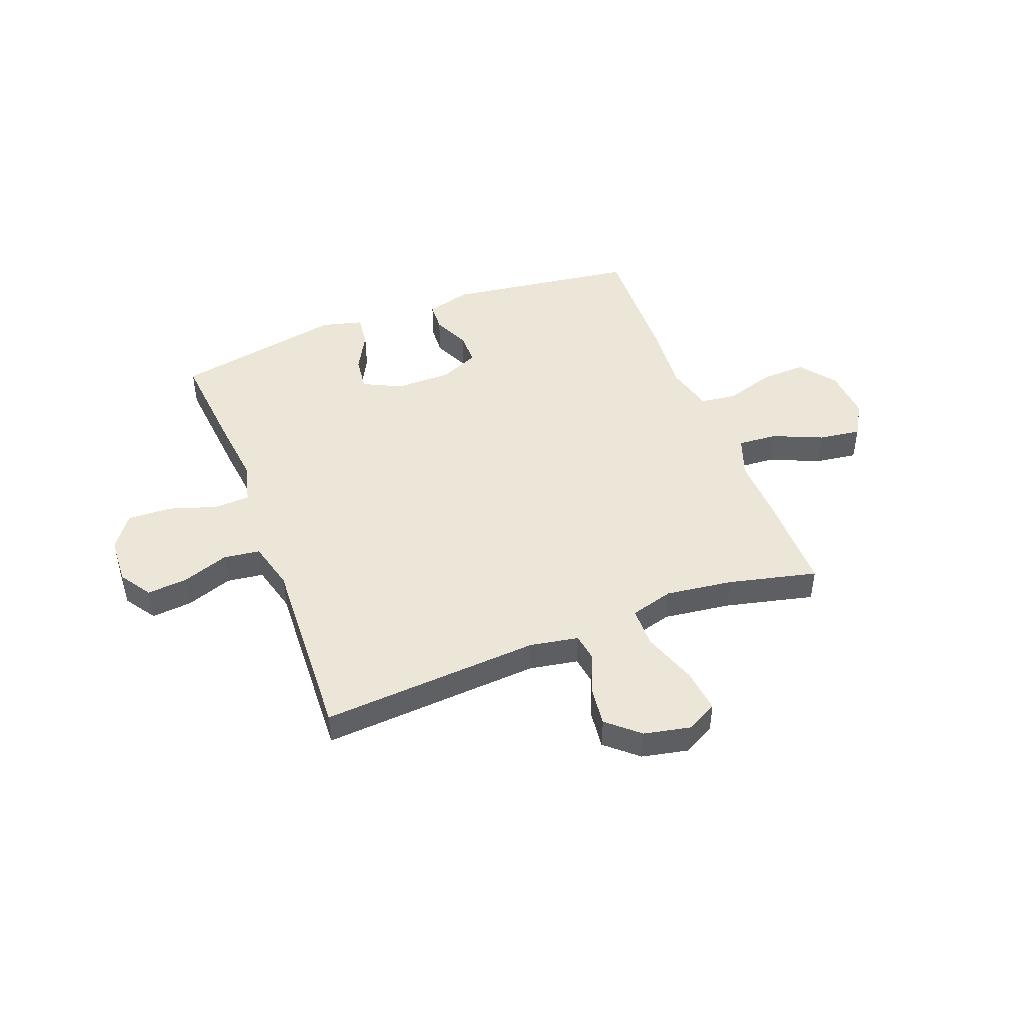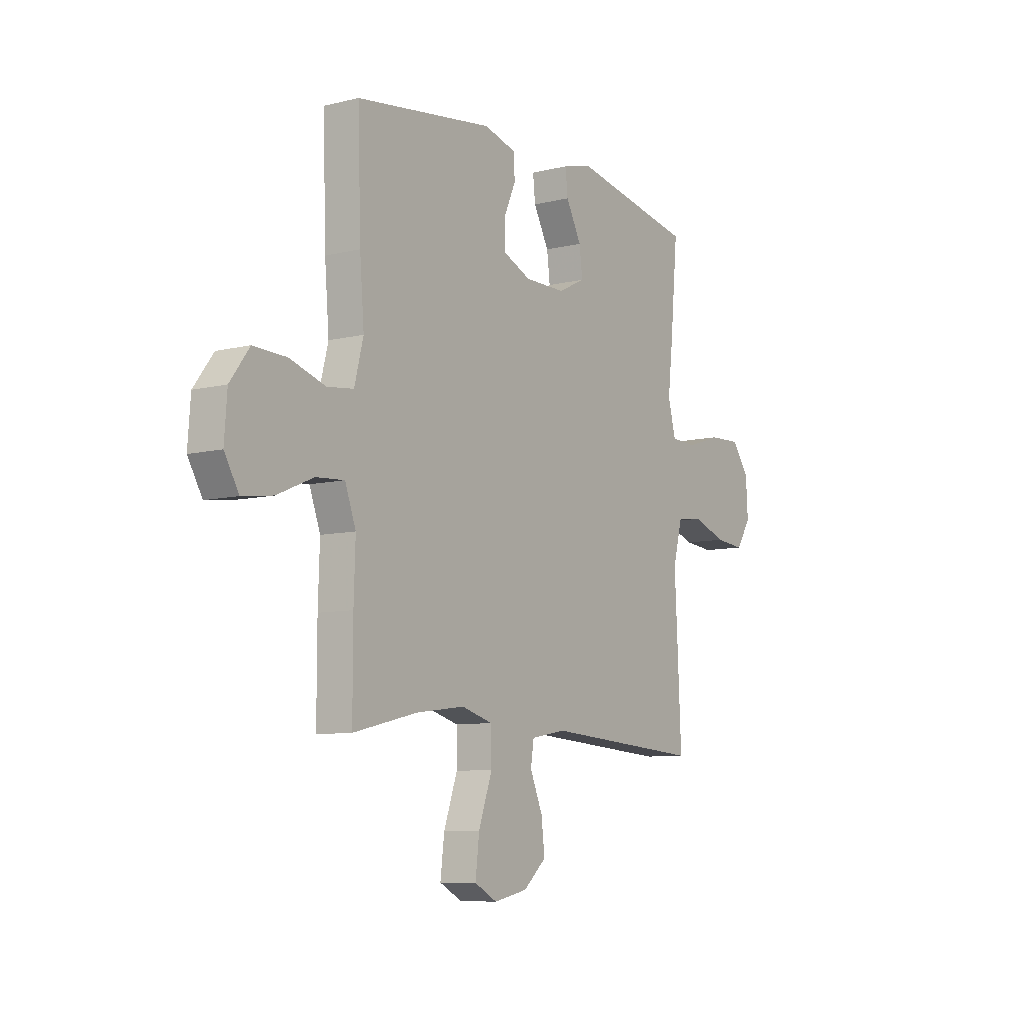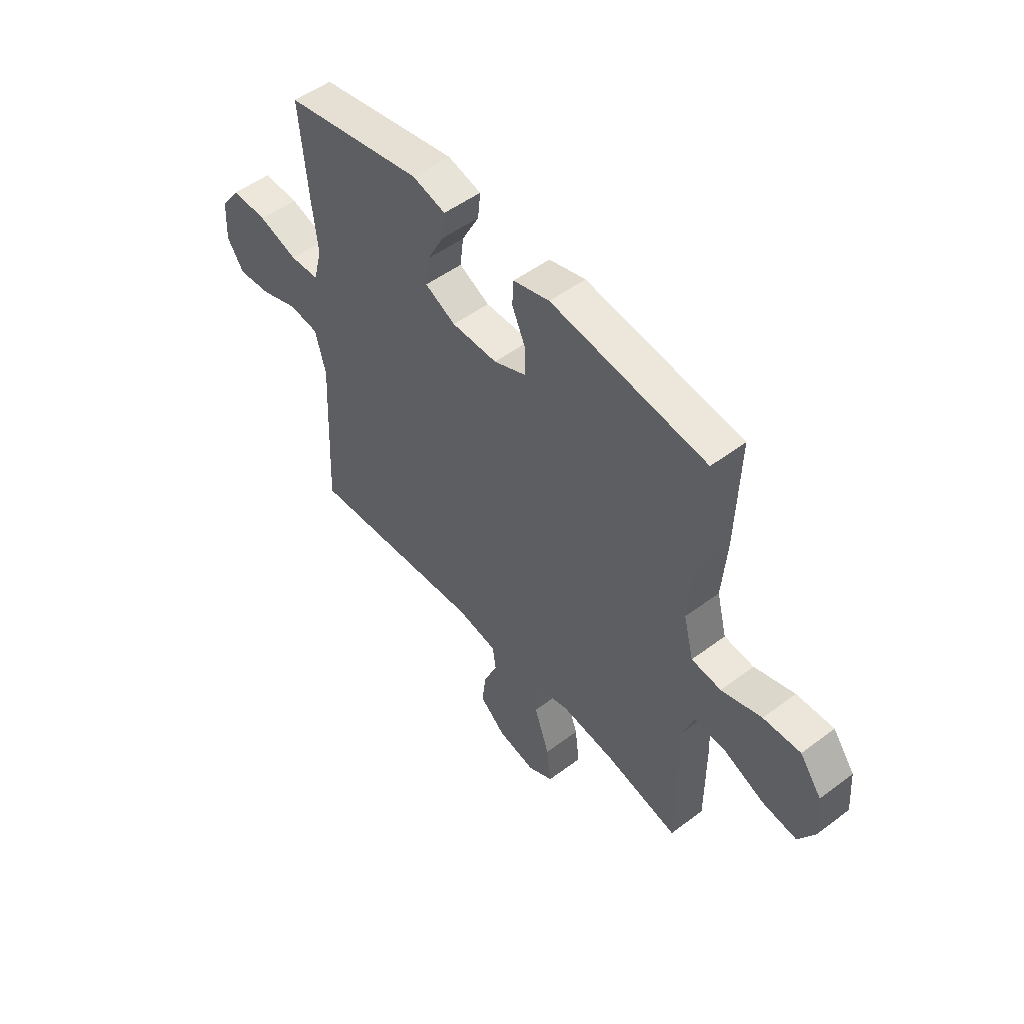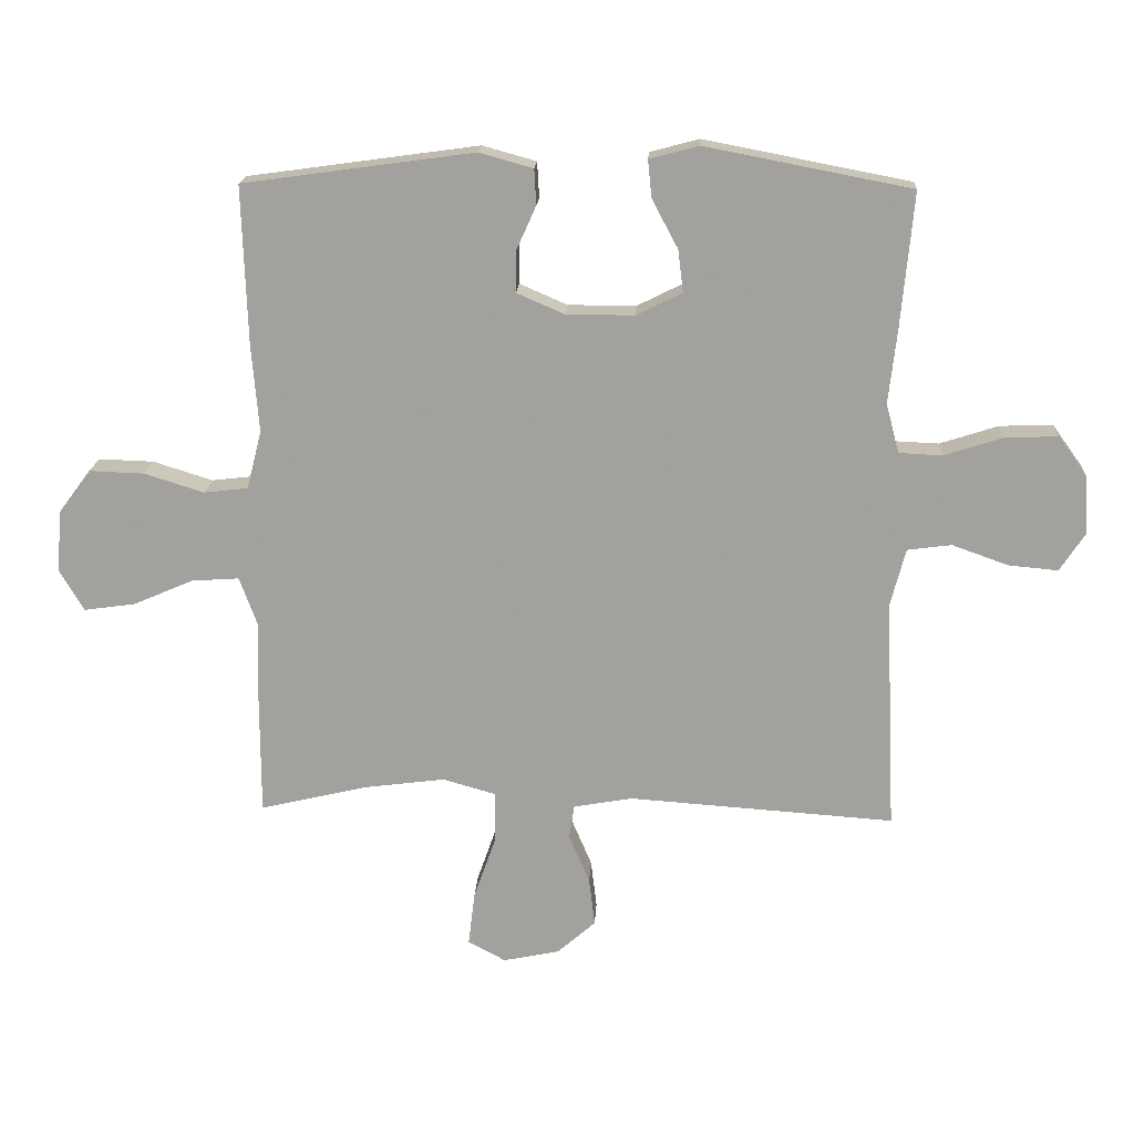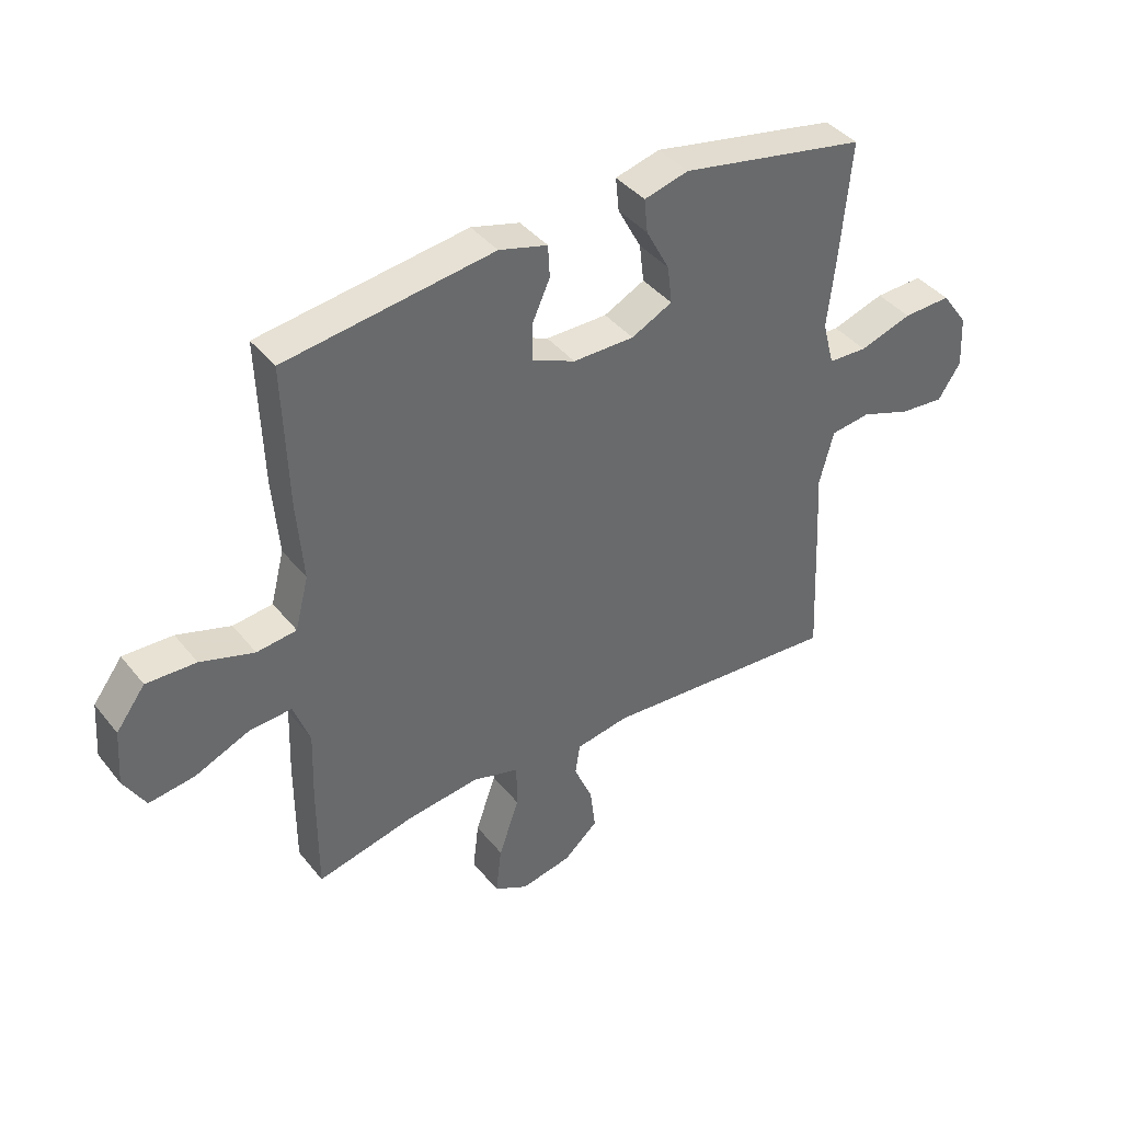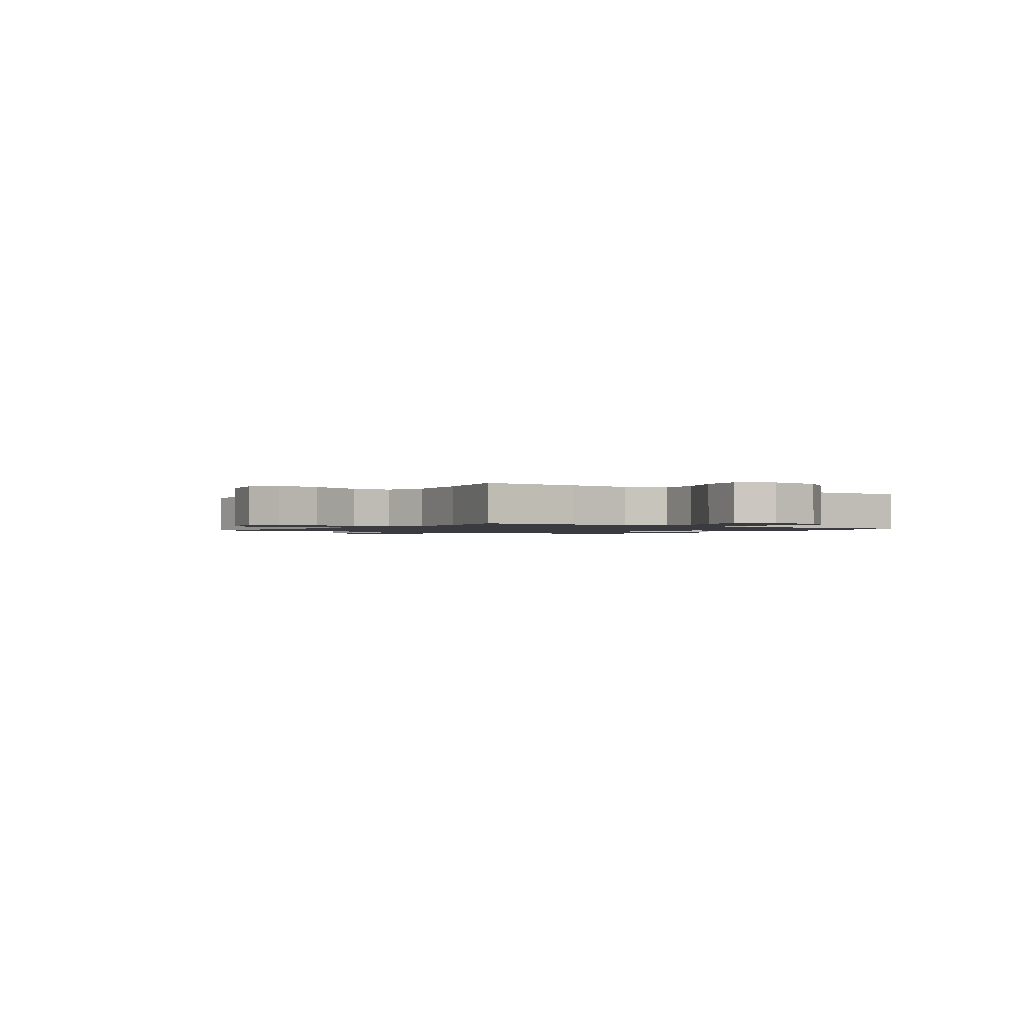
<metadata>
{"format":"obj","ext":"obj","renderer":"f3d","projection":"perspective","resolution":1024,"background":"white","views":[{"elev":46.2,"azim":159.1,"up":"+Y"},{"elev":-8.4,"azim":-56.0,"up":"+Z"},{"elev":51.2,"azim":-129.2,"up":"+Z"},{"elev":17.6,"azim":3.0,"up":"+Z"},{"elev":40.3,"azim":-34.8,"up":"+Z"},{"elev":-1.4,"azim":-125.7,"up":"+Y"}]}
</metadata>
<code>
v -0.5 0.07 0.5
v -0.144 0.07 0.549
v -0.061 0.07 0.526
v -0.058 0.07 0.471
v -0.089 0.07 0.402
v -0.089 0.07 0.34
v -0.015 0.07 0.308
v 0.09 0.07 0.308
v 0.16 0.07 0.343
v 0.152 0.07 0.408
v 0.112 0.07 0.483
v 0.106 0.07 0.541
v 0.182 0.07 0.561
v 0.5 0.07 0.5
v 0.481 0.07 0.293
v 0.468 0.07 0.177
v 0.488 0.07 0.101
v 0.555 0.07 0.098
v 0.645 0.07 0.127
v 0.727 0.07 0.13
v 0.772 0.07 0.068
v 0.777 0.07 -0.022
v 0.738 0.07 -0.081
v 0.662 0.07 -0.074
v 0.575 0.07 -0.043
v 0.507 0.07 -0.052
v 0.483 0.07 -0.144
v 0.49 0.07 -0.282
v 0.5 0.07 -0.5
v 0.09 0.07 -0.471
v -0.001 0.07 -0.487
v -0.009 0.07 -0.54
v 0.023 0.07 -0.615
v 0.032 0.07 -0.689
v -0.027 0.07 -0.741
v -0.114 0.07 -0.759
v -0.172 0.07 -0.728
v -0.162 0.07 -0.645
v -0.127 0.07 -0.545
v -0.128 0.07 -0.468
v -0.209 0.07 -0.445
v -0.334 0.07 -0.461
v -0.5 0.07 -0.5
v -0.5 0.07 -0.313
v -0.496 0.07 -0.191
v -0.524 0.07 -0.115
v -0.597 0.07 -0.12
v -0.69 0.07 -0.16
v -0.769 0.07 -0.171
v -0.806 0.07 -0.108
v -0.799 0.07 -0.012
v -0.749 0.07 0.055
v -0.664 0.07 0.052
v -0.572 0.07 0.023
v -0.504 0.07 0.031
v -0.481 0.07 0.121
v -0.492 0.07 0.256
v -0.5 0 0.5
v -0.144 0 0.549
v -0.061 0 0.526
v -0.058 0 0.471
v -0.089 0 0.402
v -0.089 0 0.34
v -0.015 0 0.308
v 0.09 0 0.308
v 0.16 0 0.343
v 0.152 0 0.408
v 0.112 0 0.483
v 0.106 0 0.541
v 0.182 0 0.561
v 0.5 0 0.5
v 0.481 0 0.293
v 0.468 0 0.177
v 0.488 0 0.101
v 0.555 0 0.098
v 0.645 0 0.127
v 0.727 0 0.13
v 0.772 0 0.068
v 0.777 0 -0.022
v 0.738 0 -0.081
v 0.662 0 -0.074
v 0.575 0 -0.043
v 0.507 0 -0.052
v 0.483 0 -0.144
v 0.49 0 -0.282
v 0.5 0 -0.5
v 0.09 0 -0.471
v -0.001 0 -0.487
v -0.009 0 -0.54
v 0.023 0 -0.615
v 0.032 0 -0.689
v -0.027 0 -0.741
v -0.114 0 -0.759
v -0.172 0 -0.728
v -0.162 0 -0.645
v -0.127 0 -0.545
v -0.128 0 -0.468
v -0.209 0 -0.445
v -0.334 0 -0.461
v -0.5 0 -0.5
v -0.5 0 -0.313
v -0.496 0 -0.191
v -0.524 0 -0.115
v -0.597 0 -0.12
v -0.69 0 -0.16
v -0.769 0 -0.171
v -0.806 0 -0.108
v -0.799 0 -0.012
v -0.749 0 0.055
v -0.664 0 0.052
v -0.572 0 0.023
v -0.504 0 0.031
v -0.481 0 0.121
v -0.492 0 0.256
f 3 4 5
f 2 3 5
f 1 2 5
f 57 1 5
f 56 57 5
f 55 56 5 6
f 52 53 54
f 51 52 54
f 50 51 54
f 49 50 54
f 48 49 54
f 47 48 54
f 46 47 54 55
f 55 6 7
f 46 55 7
f 45 46 7
f 45 7 8
f 44 45 8
f 43 44 8
f 42 43 8
f 37 38 39
f 36 37 39
f 35 36 39
f 34 35 39
f 33 34 39
f 32 33 39
f 31 32 39 40
f 30 31 40 41
f 29 30 41
f 28 29 41
f 27 28 41
f 23 24 25
f 22 23 25
f 21 22 25
f 20 21 25
f 19 20 25
f 18 19 25
f 17 18 25 26
f 42 8 9
f 41 42 9
f 27 41 9
f 26 27 9
f 17 26 9
f 16 17 9
f 14 15 16
f 13 14 16
f 12 13 16
f 11 12 16
f 10 11 16
f 9 10 16
f 62 61 60
f 62 60 59
f 62 59 58
f 62 58 114
f 62 114 113
f 63 62 113 112
f 111 110 109
f 111 109 108
f 111 108 107
f 111 107 106
f 111 106 105
f 111 105 104
f 112 111 104 103
f 64 63 112
f 64 112 103
f 64 103 102
f 65 64 102
f 65 102 101
f 65 101 100
f 65 100 99
f 96 95 94
f 96 94 93
f 96 93 92
f 96 92 91
f 96 91 90
f 96 90 89
f 97 96 89 88
f 98 97 88 87
f 98 87 86
f 98 86 85
f 98 85 84
f 82 81 80
f 82 80 79
f 82 79 78
f 82 78 77
f 82 77 76
f 82 76 75
f 83 82 75 74
f 66 65 99
f 66 99 98
f 66 98 84
f 66 84 83
f 66 83 74
f 66 74 73
f 73 72 71
f 73 71 70
f 73 70 69
f 73 69 68
f 73 68 67
f 73 67 66
f 1 58 59 2
f 2 59 60 3
f 3 60 61 4
f 4 61 62 5
f 5 62 63 6
f 6 63 64 7
f 7 64 65 8
f 8 65 66 9
f 9 66 67 10
f 10 67 68 11
f 11 68 69 12
f 12 69 70 13
f 13 70 71 14
f 14 71 72 15
f 15 72 73 16
f 16 73 74 17
f 17 74 75 18
f 18 75 76 19
f 19 76 77 20
f 20 77 78 21
f 21 78 79 22
f 22 79 80 23
f 23 80 81 24
f 24 81 82 25
f 25 82 83 26
f 26 83 84 27
f 27 84 85 28
f 28 85 86 29
f 29 86 87 30
f 30 87 88 31
f 31 88 89 32
f 32 89 90 33
f 33 90 91 34
f 34 91 92 35
f 35 92 93 36
f 36 93 94 37
f 37 94 95 38
f 38 95 96 39
f 39 96 97 40
f 40 97 98 41
f 41 98 99 42
f 42 99 100 43
f 43 100 101 44
f 44 101 102 45
f 45 102 103 46
f 46 103 104 47
f 47 104 105 48
f 48 105 106 49
f 49 106 107 50
f 50 107 108 51
f 51 108 109 52
f 52 109 110 53
f 53 110 111 54
f 54 111 112 55
f 55 112 113 56
f 56 113 114 57
f 57 114 58 1

</code>
